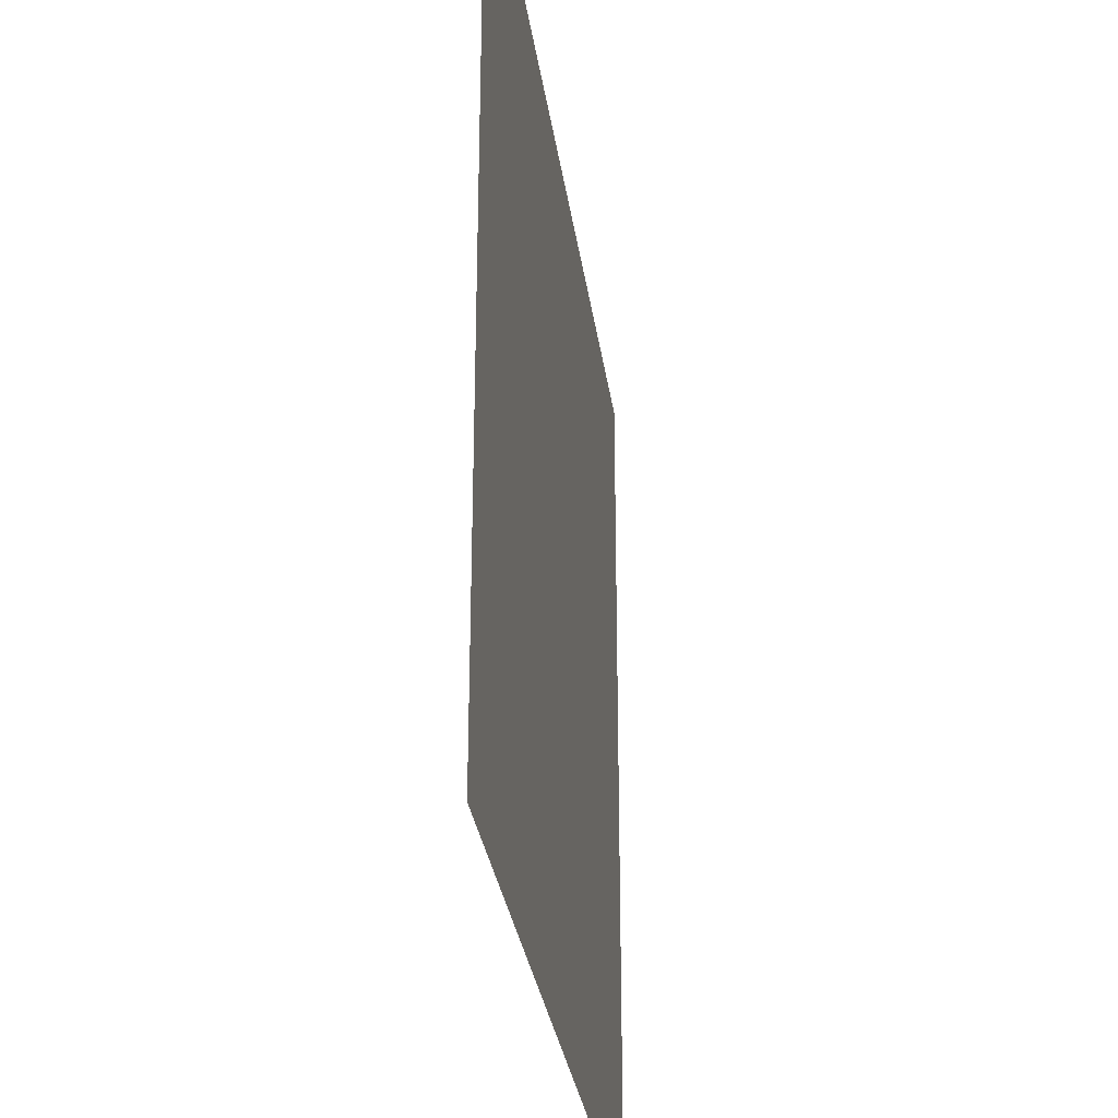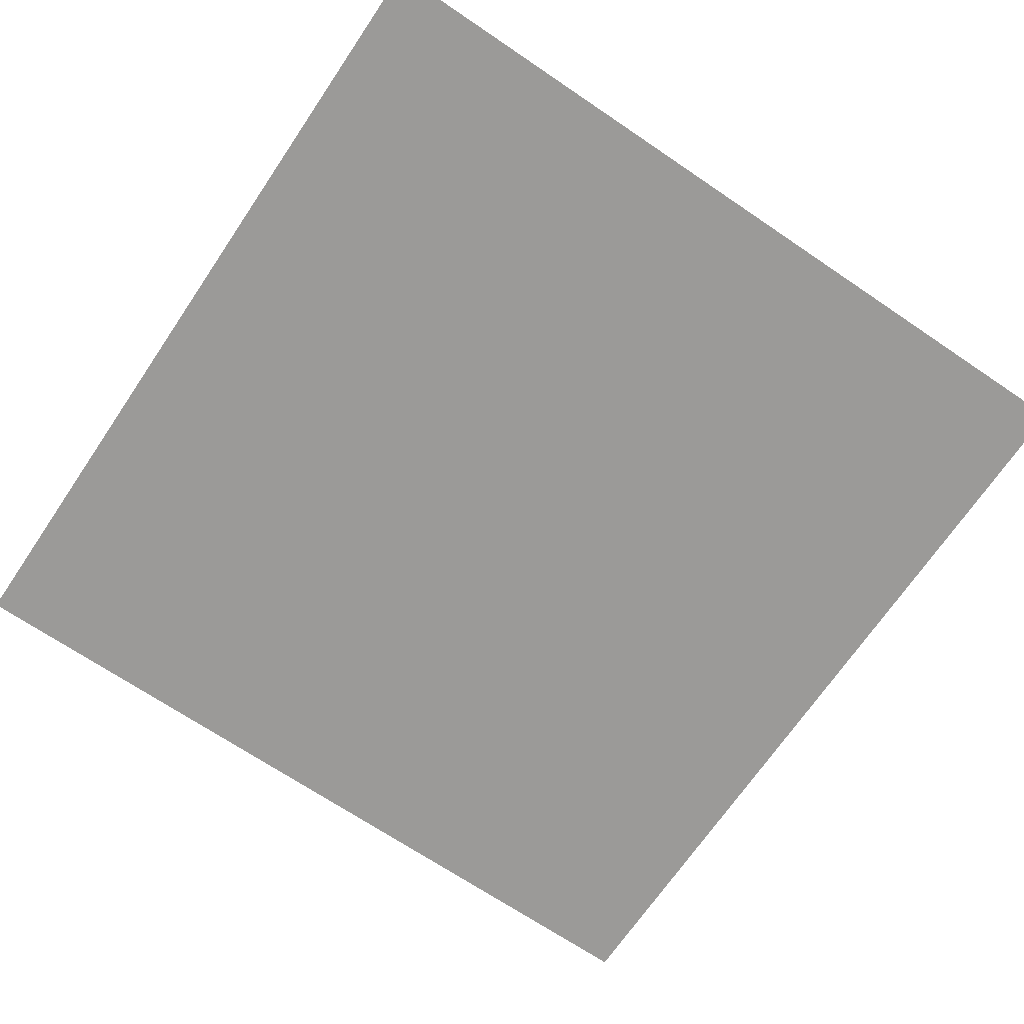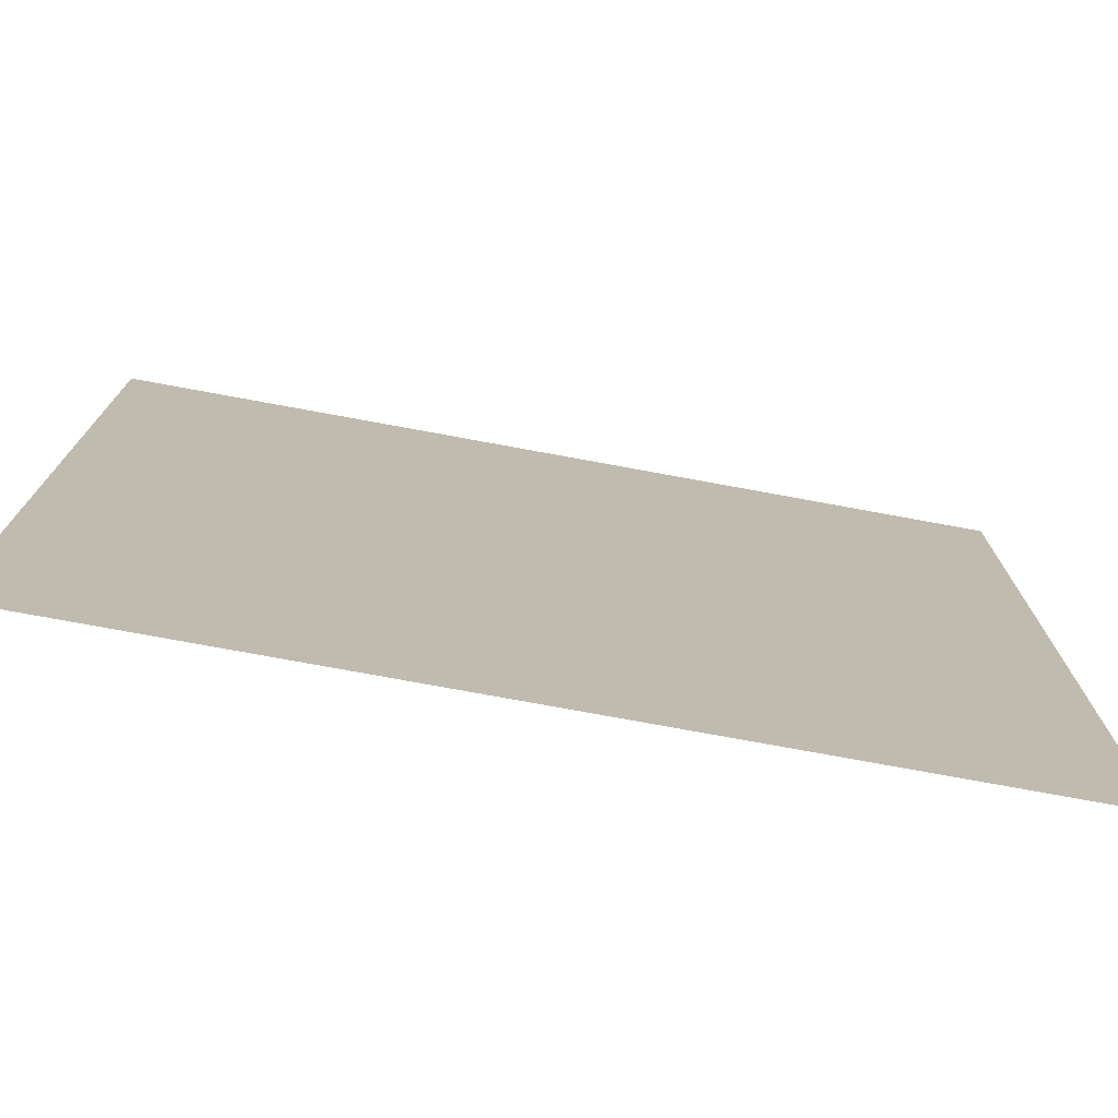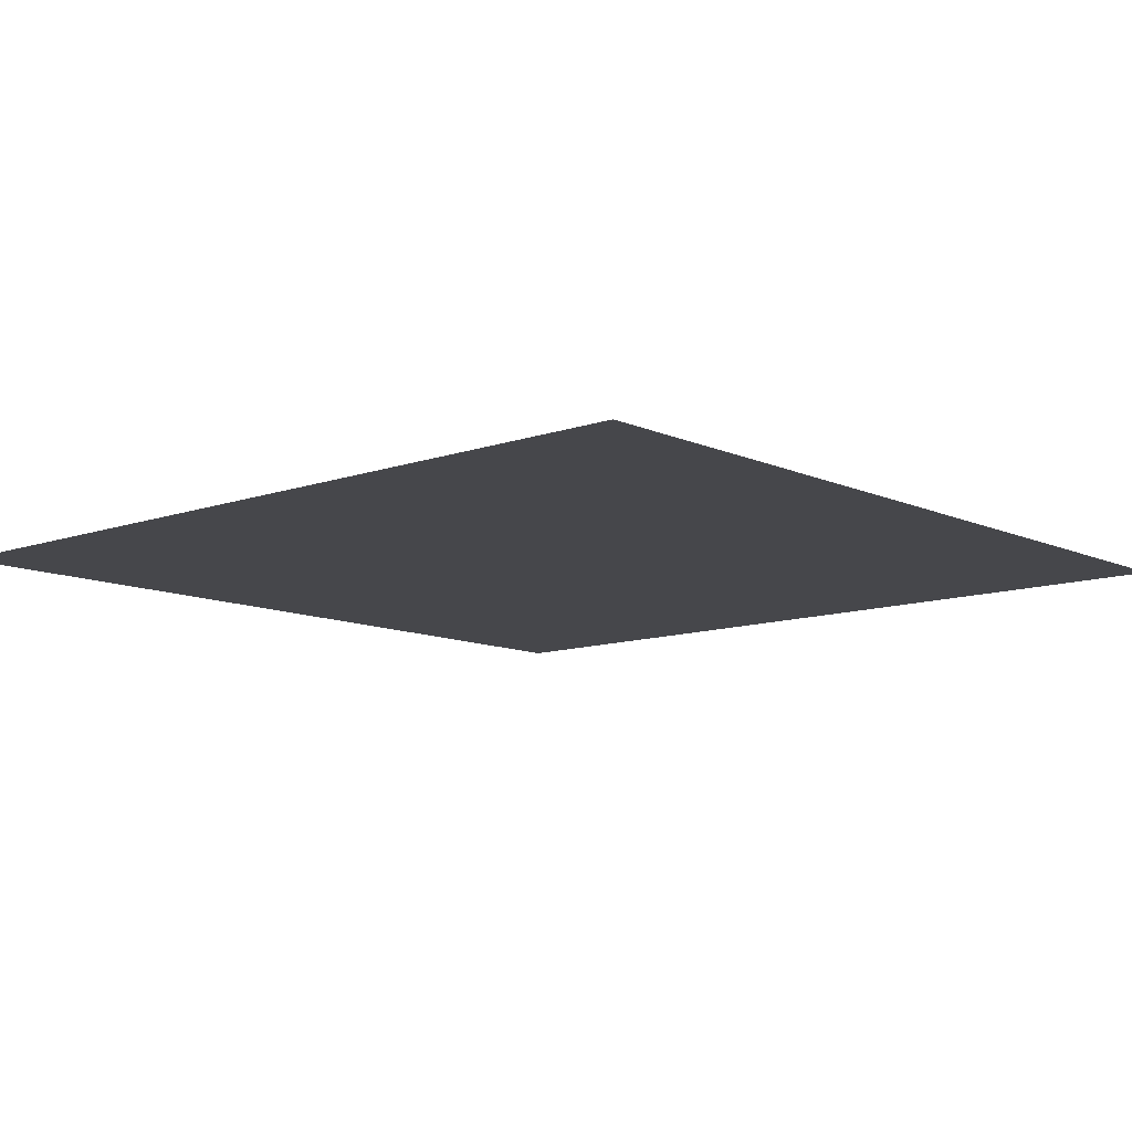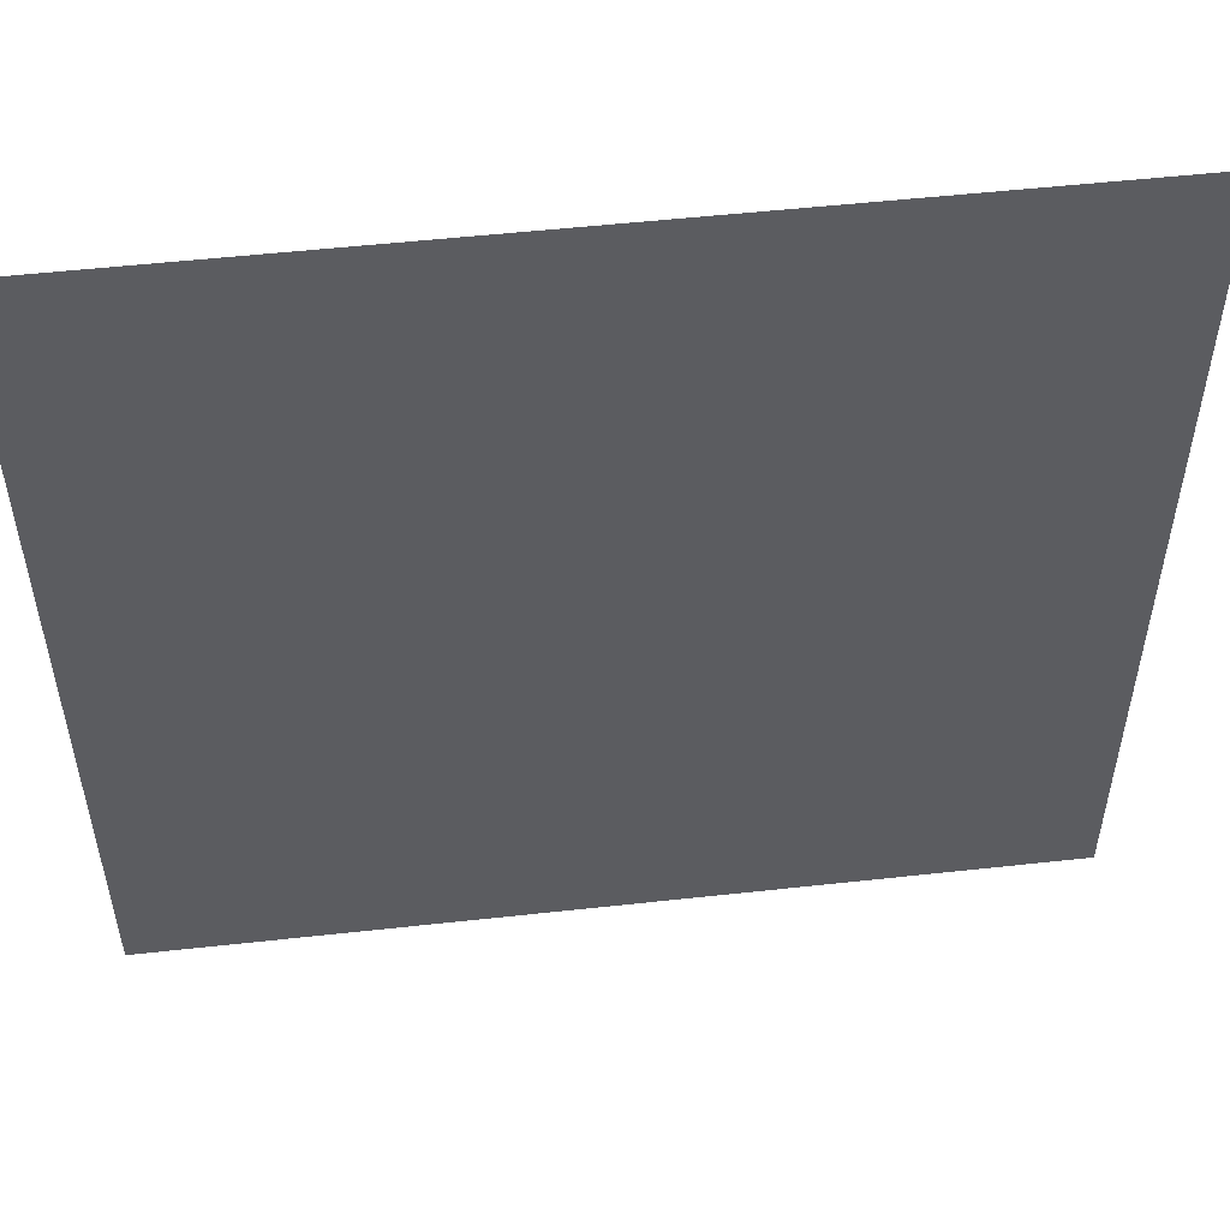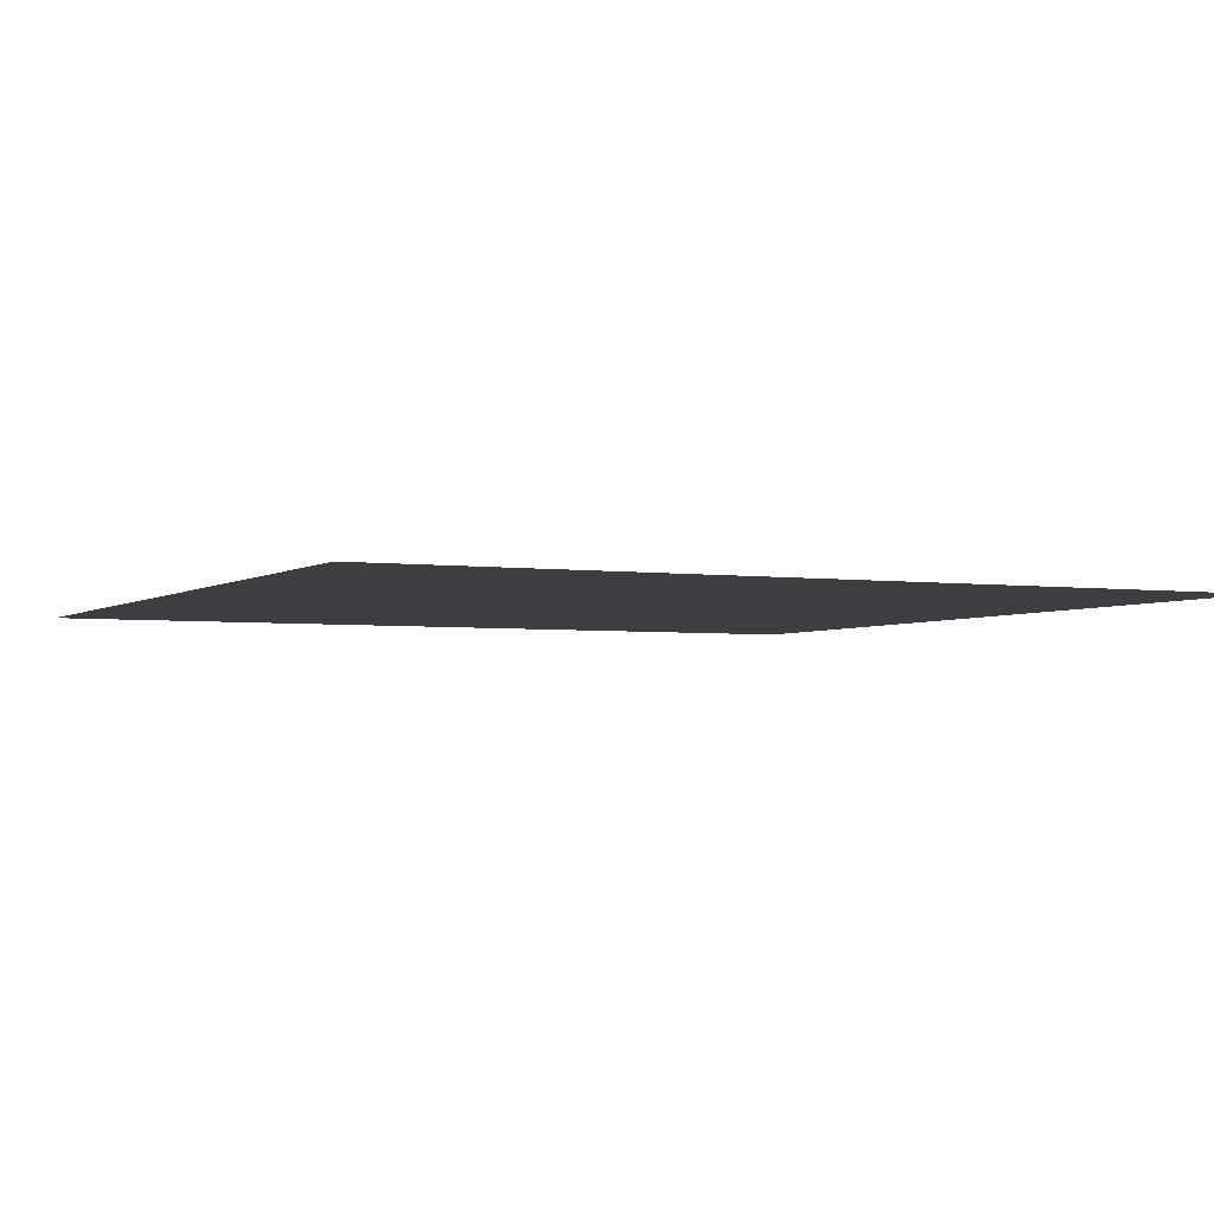
<metadata>
{"format":"obj","ext":"obj","renderer":"f3d","projection":"perspective","resolution":1024,"background":"white","views":[{"elev":-30.5,"azim":-82.2,"up":"+Y"},{"elev":-69.3,"azim":145.9,"up":"+Z"},{"elev":-76.1,"azim":-10.4,"up":"+Y"},{"elev":-10.7,"azim":-138.4,"up":"+Z"},{"elev":53.4,"azim":-6.7,"up":"+Y"},{"elev":-3.3,"azim":154.0,"up":"+Z"}]}
</metadata>
<code>
o Cube
v 1 -1 0.21
v -1 0 0.21
v -1 -1 0.21
v 0 0 0.21
v 1 1 0.21
v 0 1 0.21
v -1 1 0.21
v 0 -1 0.21
v 1 0 0.21
f 6 2 4
f 4 3 8
f 9 8 1
f 5 4 9
f 6 7 2
f 4 2 3
f 9 4 8
f 5 6 4

</code>
